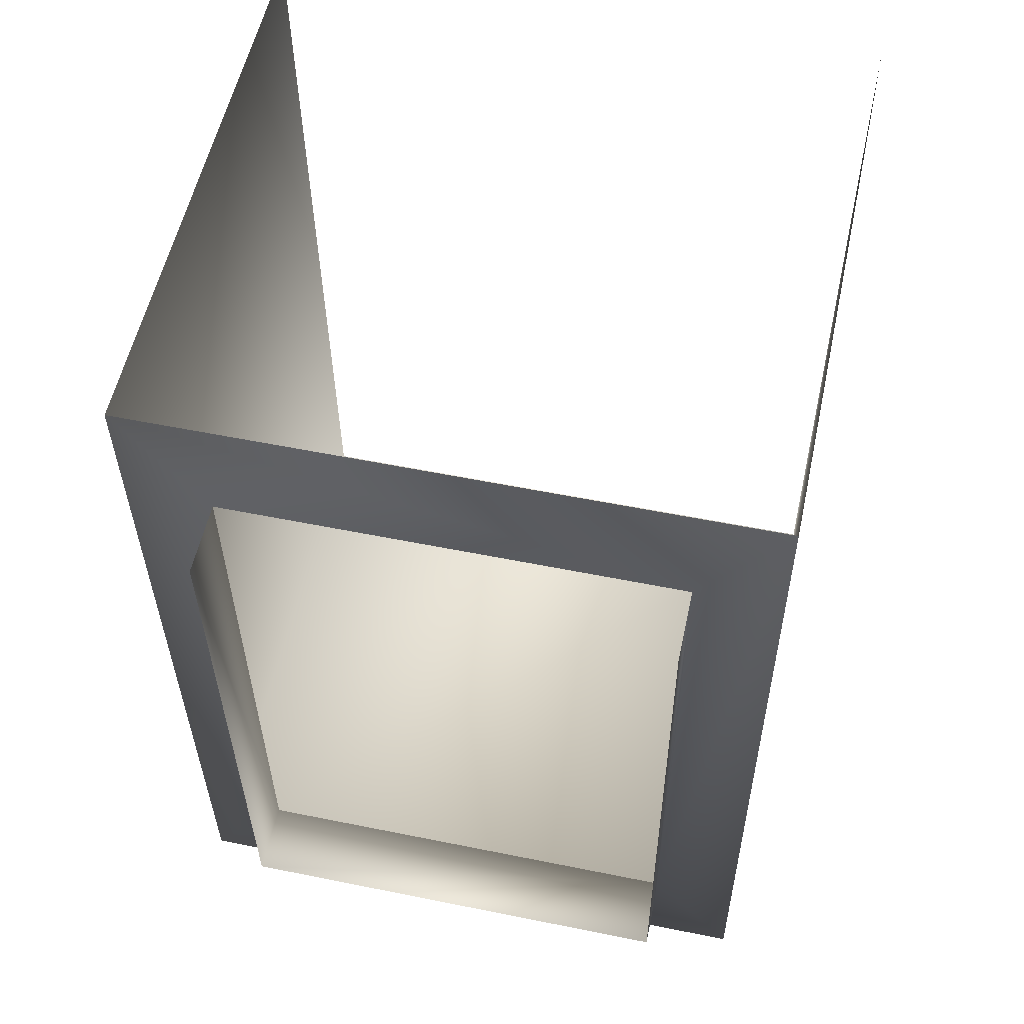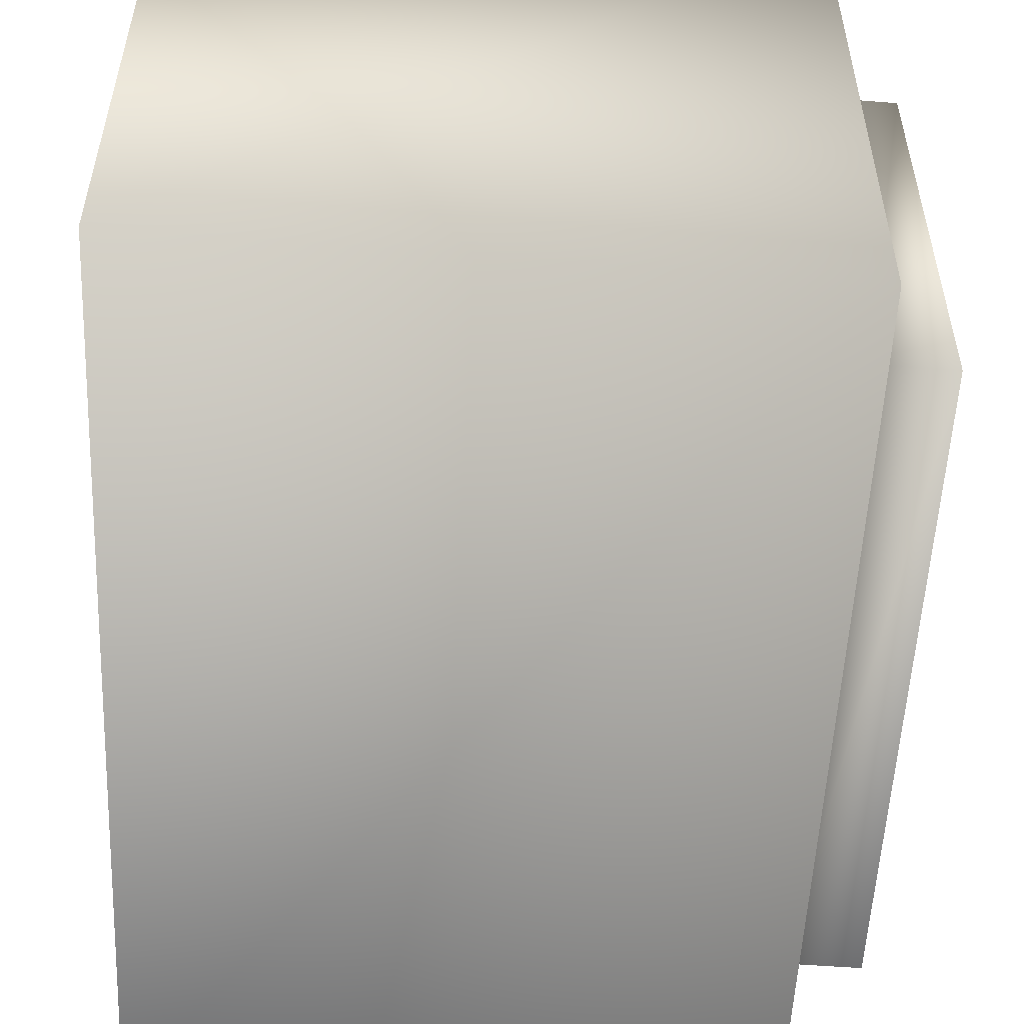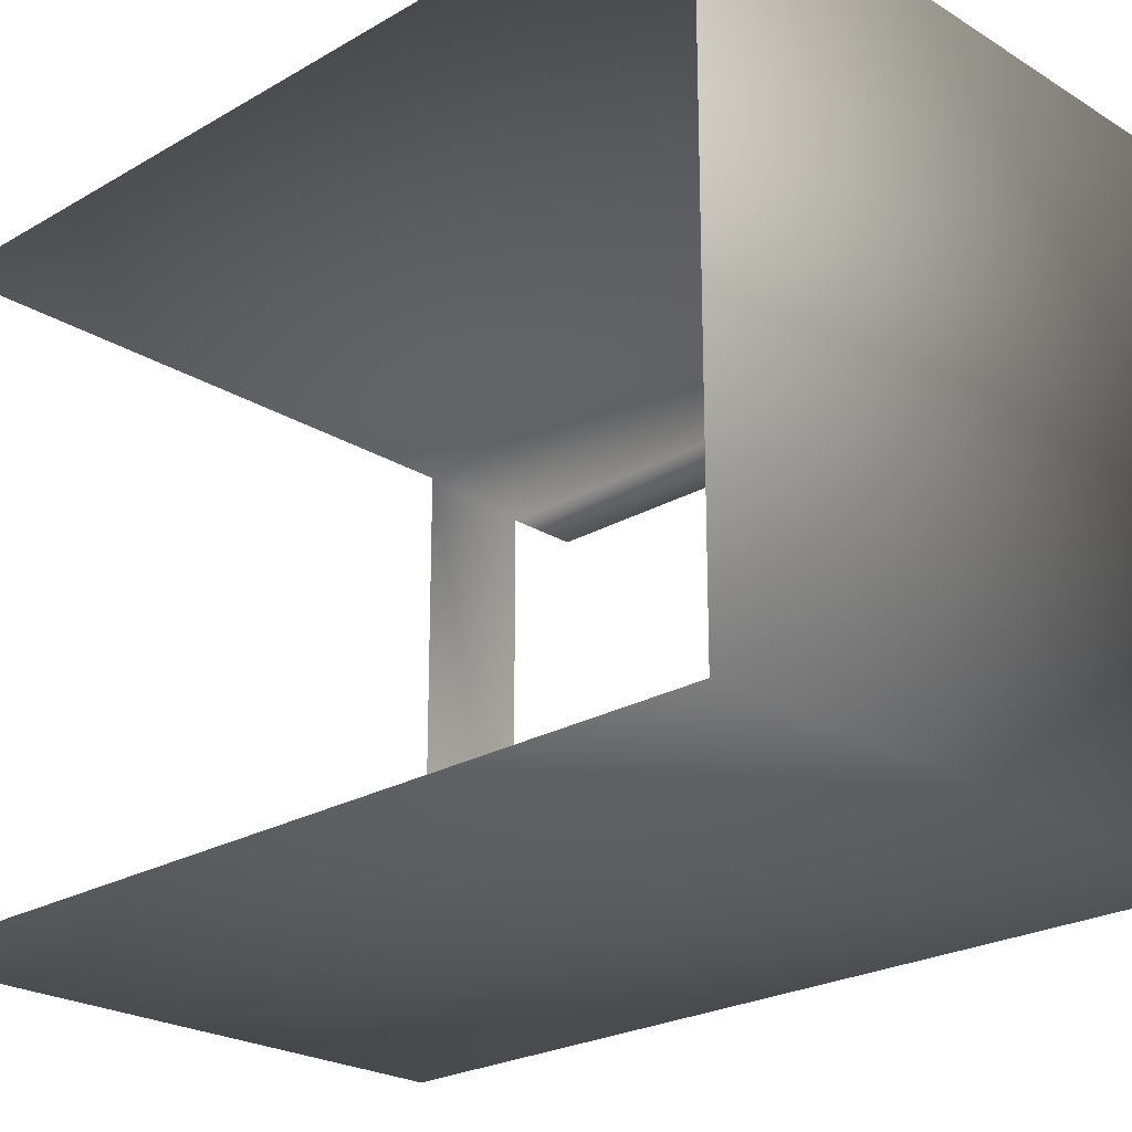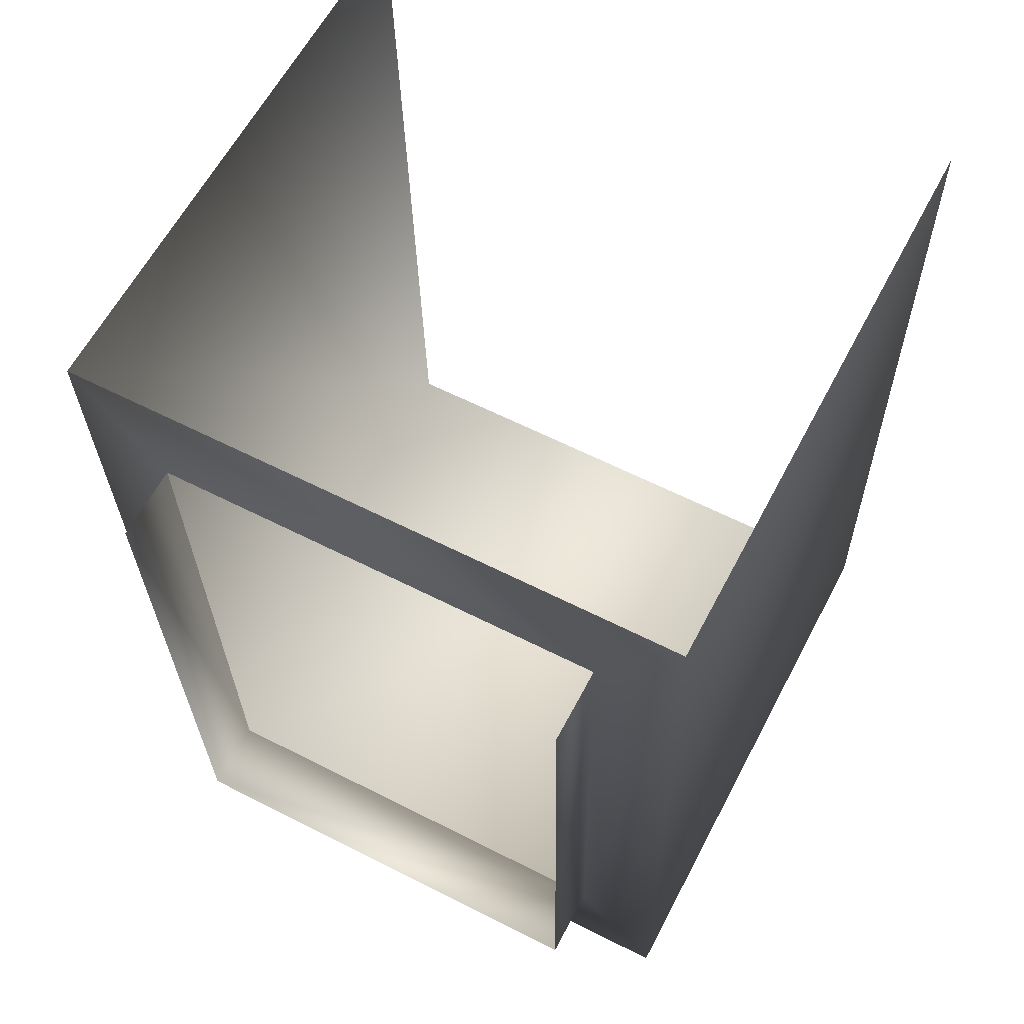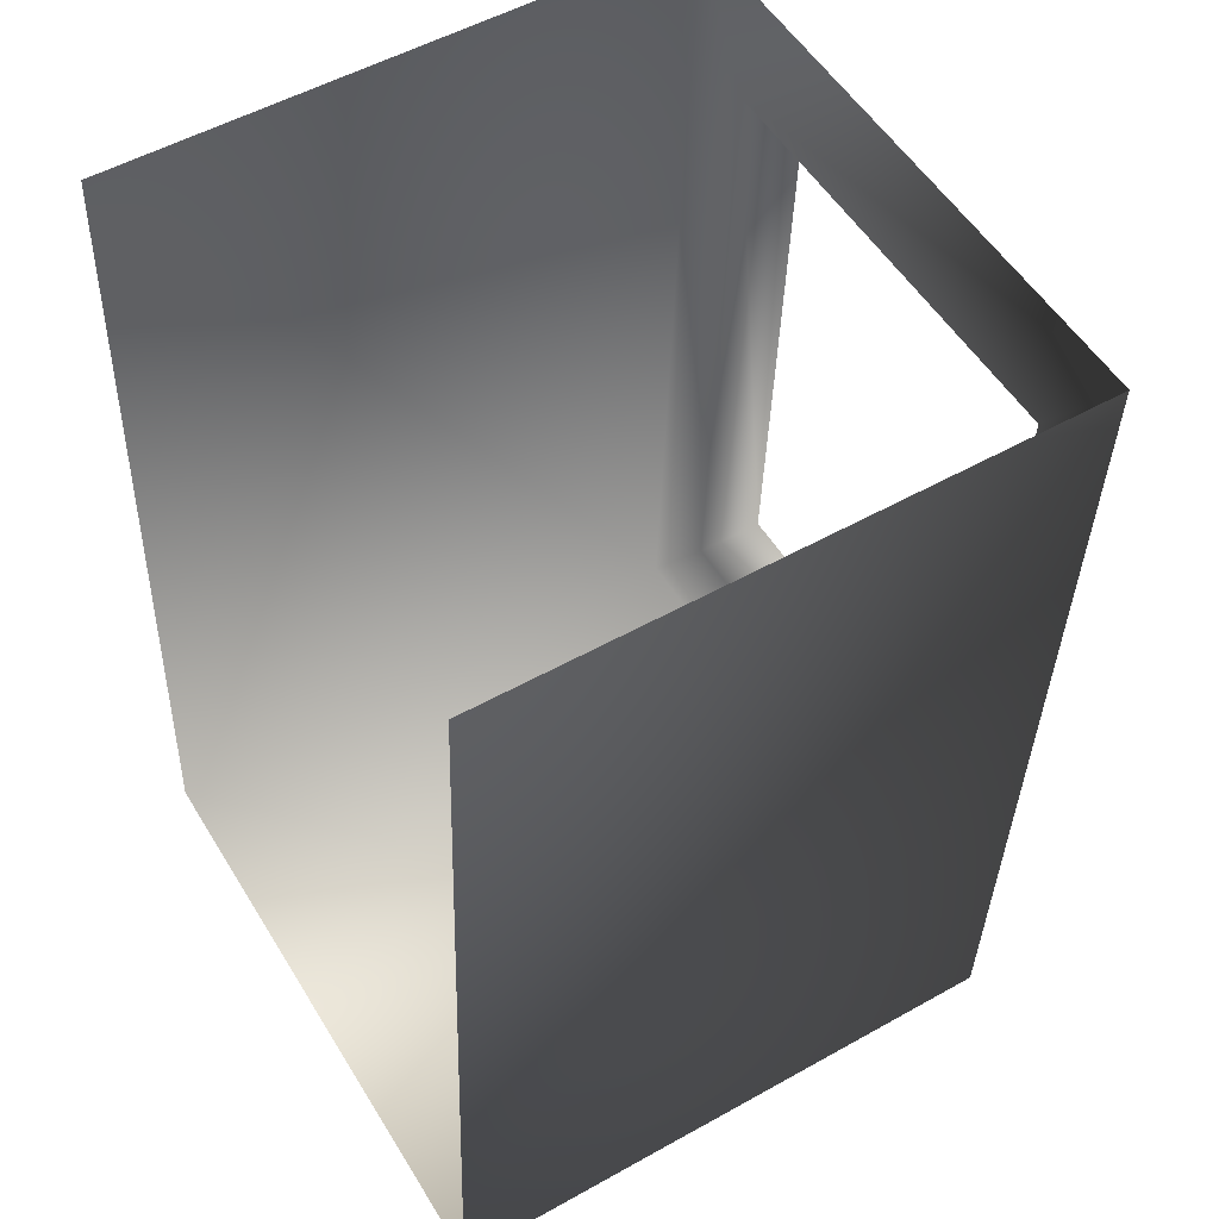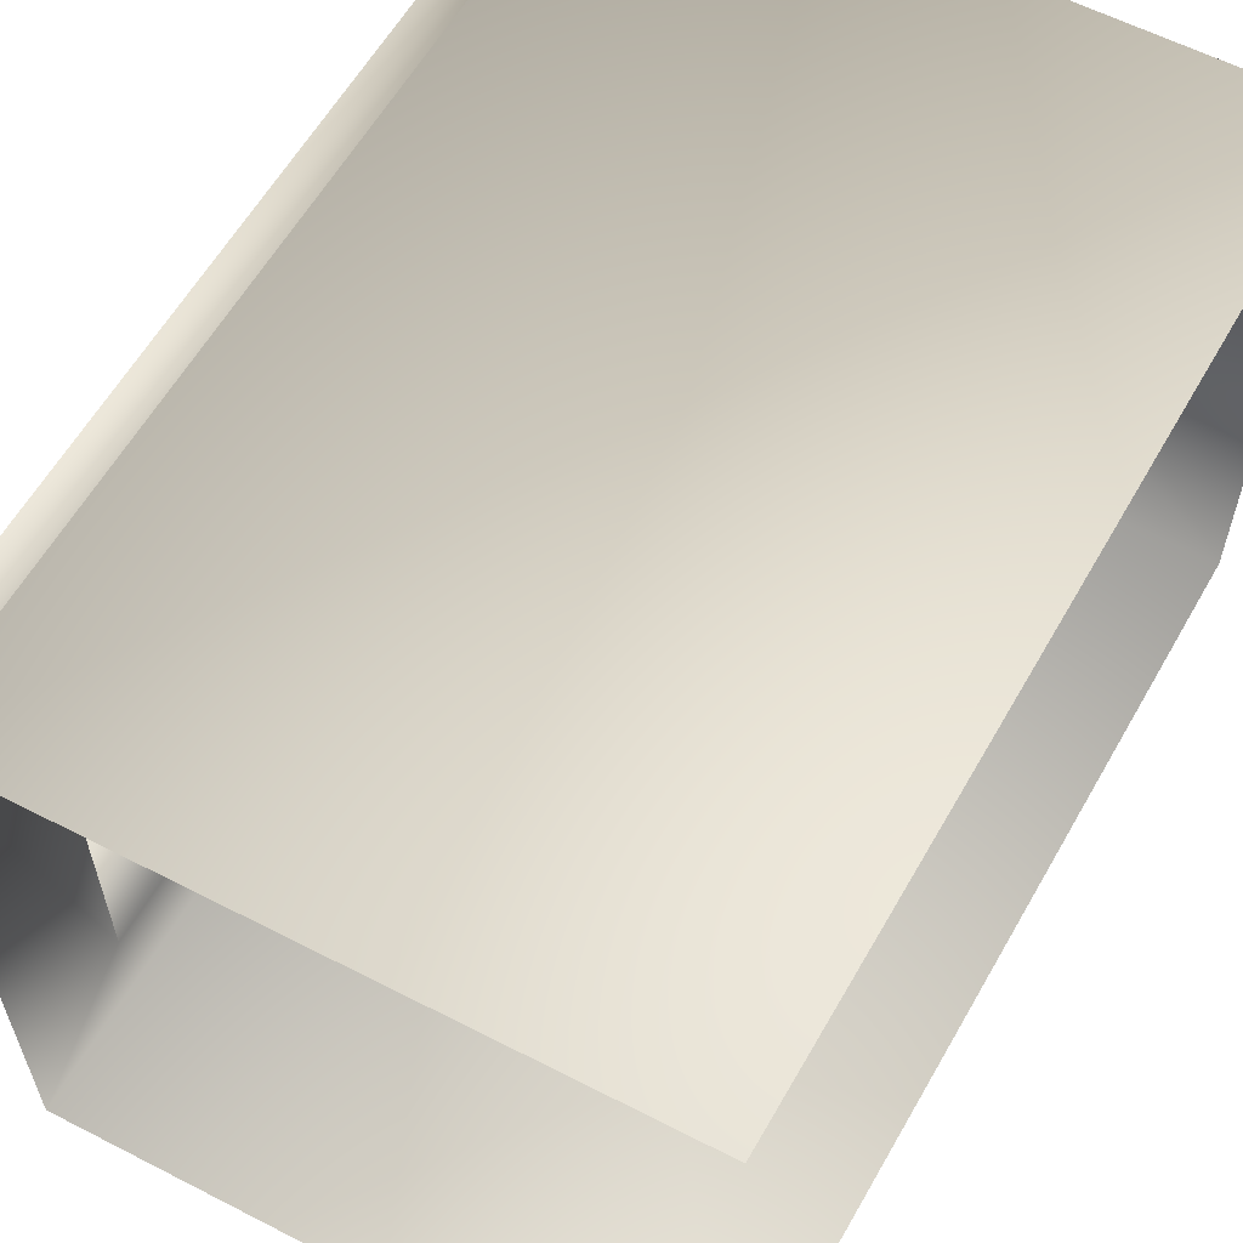
<metadata>
{"format":"obj","ext":"obj","renderer":"f3d","projection":"perspective","resolution":1024,"background":"white","views":[{"elev":55.1,"azim":102.1,"up":"+Y"},{"elev":-54.3,"azim":-4.7,"up":"+Z"},{"elev":-22.8,"azim":-46.8,"up":"+Z"},{"elev":60.8,"azim":117.5,"up":"+Y"},{"elev":53.3,"azim":-30.9,"up":"+Y"},{"elev":60.3,"azim":-152.3,"up":"+Z"}]}
</metadata>
<code>
o #ID74
v 0.6458 0.5428 0.00966
v 0.6445 0.5071 0.009619
v 0.6404 0.5071 0.009619
v 0.6404 0.5071 0.009619
v 0.6445 0.5071 0.009619
v 0.6458 0.5428 0.00966
v 0.6404 0.5071 -0.01509
v 0.6404 0.5071 -0.01509
v 0.6458 0.5428 0.00966
v 0.6417 0.5428 0.00966
v 0.6417 0.5428 0.00966
v 0.6458 0.5428 0.00966
v 0.6402 0.5004 -0.01974
v 0.6402 0.5004 -0.01974
v 0.6445 0.5071 -0.01509
v 0.6445 0.5071 -0.01509
v 0.6402 0.5004 0.01427
v 0.6402 0.5004 0.01427
v 0.6419 0.5495 -0.0198
v 0.6419 0.5495 -0.0198
v 0.6417 0.5428 -0.01514
v 0.6417 0.5428 -0.01514
v 0.6419 0.5495 0.01433
v 0.6419 0.5495 0.01433
v 0.6092 0.5495 -0.0198
v 0.6092 0.5495 -0.0198
v 0.6075 0.5004 -0.01974
v 0.6075 0.5004 -0.01974
v 0.6458 0.5428 -0.01514
v 0.6458 0.5428 -0.01514
v 0.6075 0.5004 0.01427
v 0.6075 0.5004 0.01427
v 0.6092 0.5495 0.01433
v 0.6092 0.5495 0.01433
f 1 2 3
f 4 5 6
f 2 7 3
f 4 8 5
f 9 3 10
f 11 4 12
f 7 13 3
f 4 14 8
f 2 15 7
f 8 16 5
f 10 3 17
f 18 4 11
f 19 13 7
f 8 14 20
f 3 13 17
f 18 14 4
f 15 21 7
f 8 22 16
f 23 10 17
f 18 11 24
f 19 25 13
f 14 26 20
f 19 7 21
f 22 8 20
f 17 13 27
f 28 14 18
f 29 21 15
f 16 22 30
f 23 17 31
f 32 18 24
f 23 21 10
f 11 22 24
f 13 25 27
f 28 26 14
f 19 21 23
f 24 22 20
f 17 27 31
f 32 28 18
f 23 31 33
f 34 32 24

</code>
